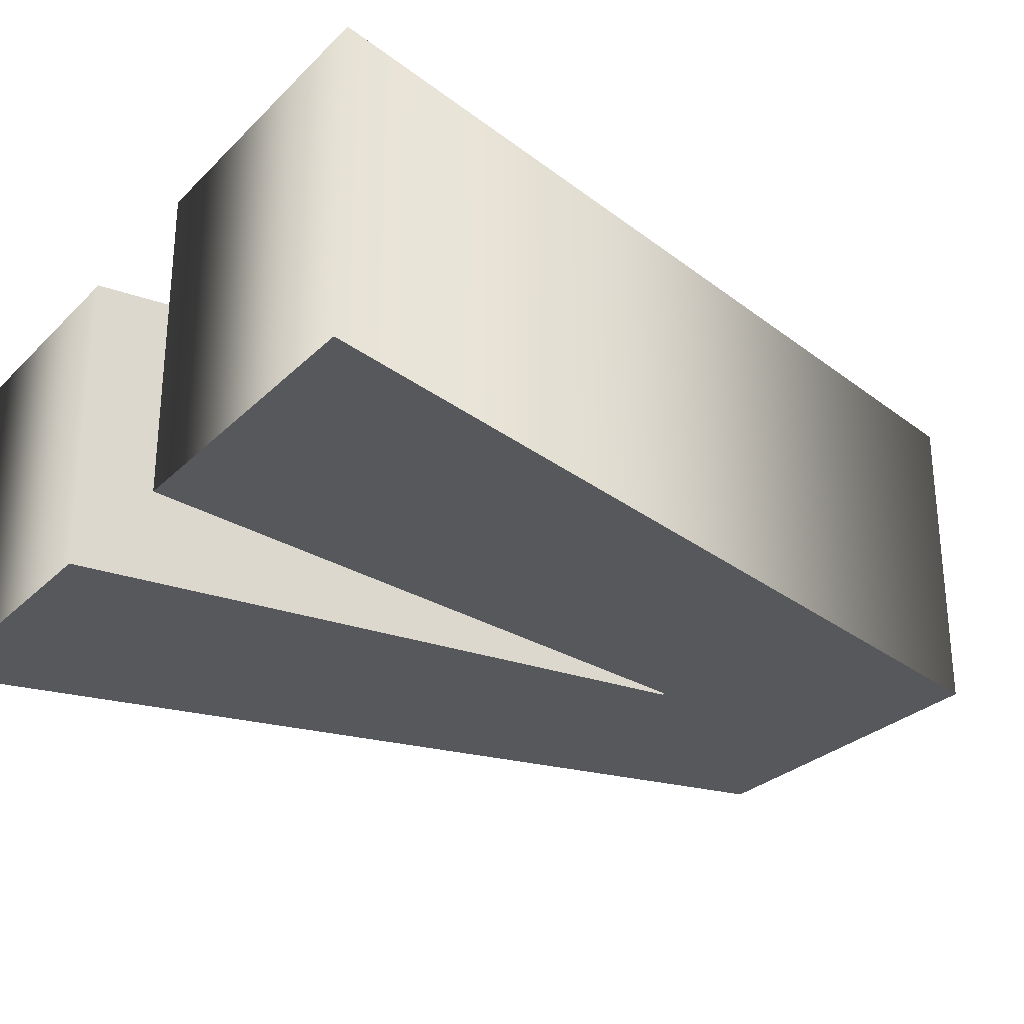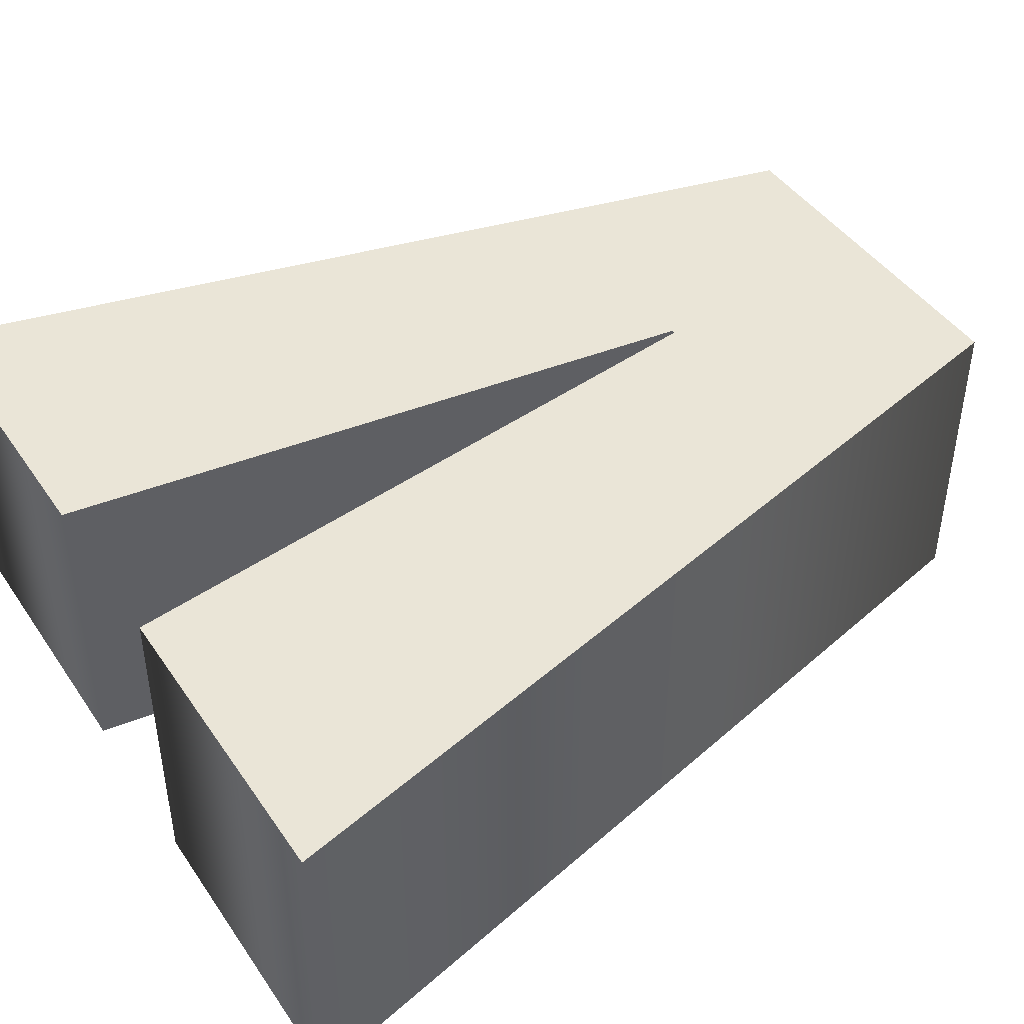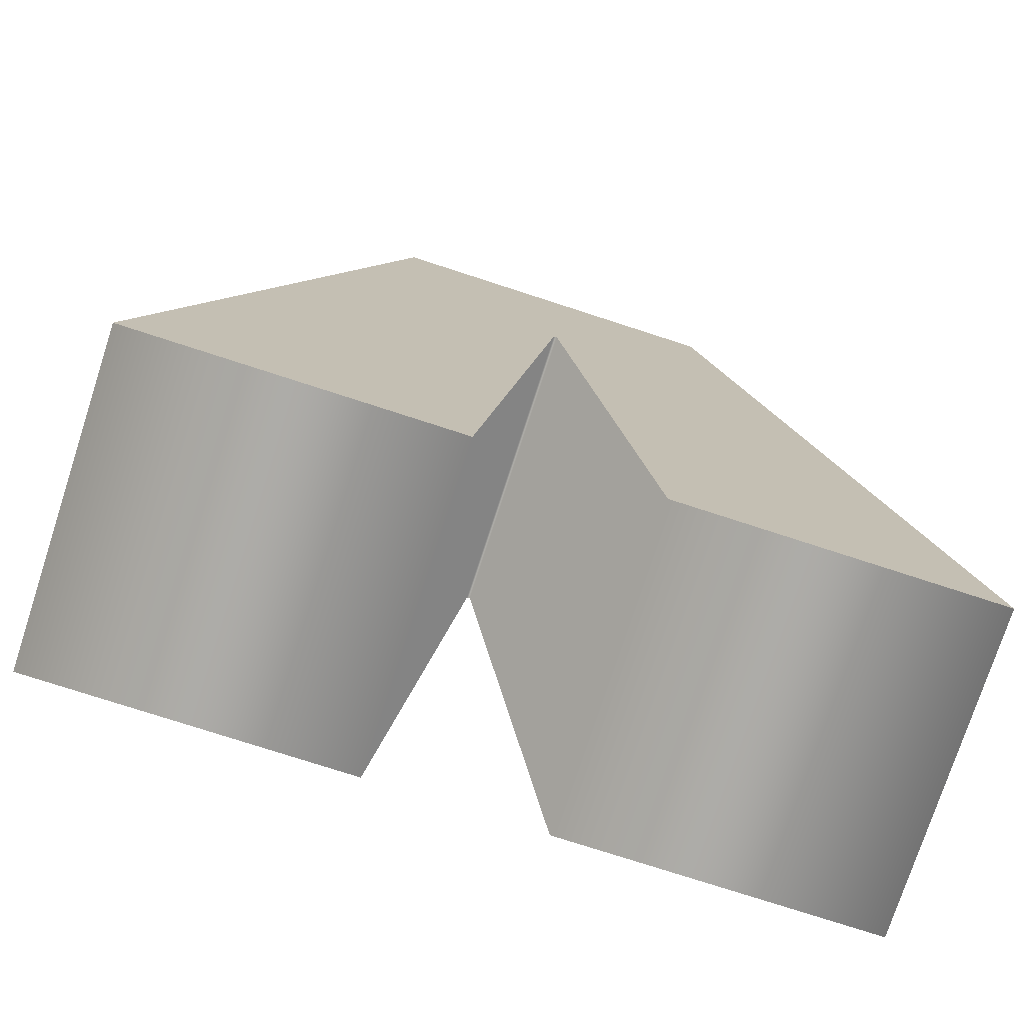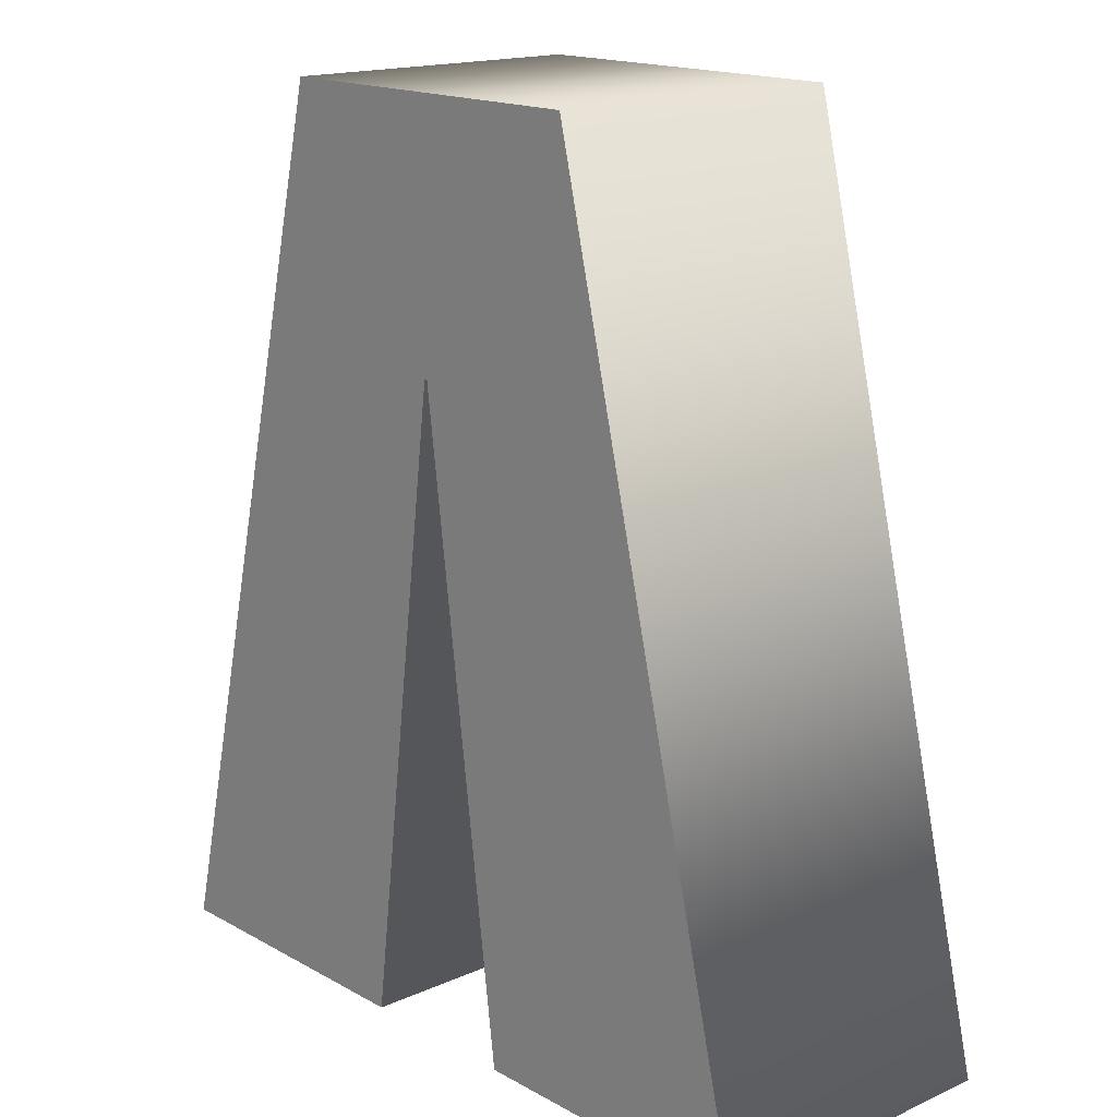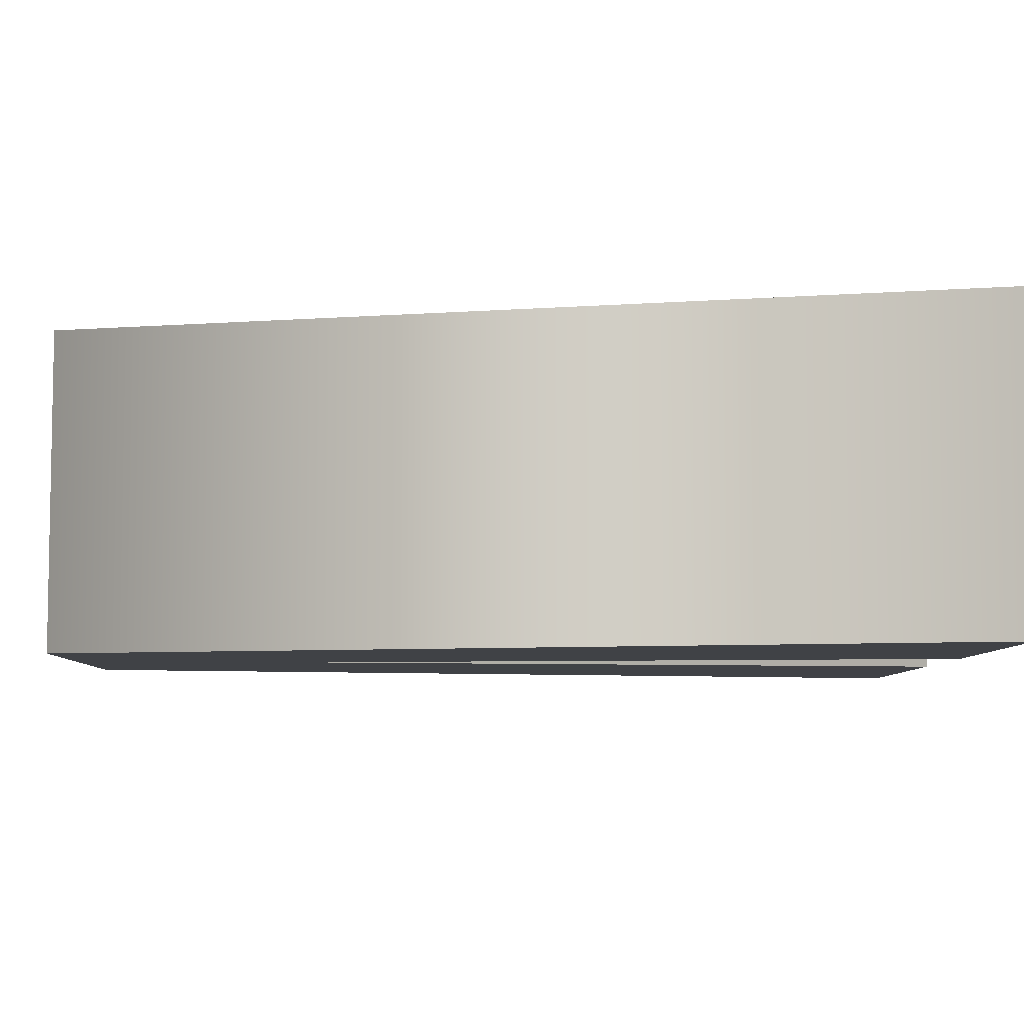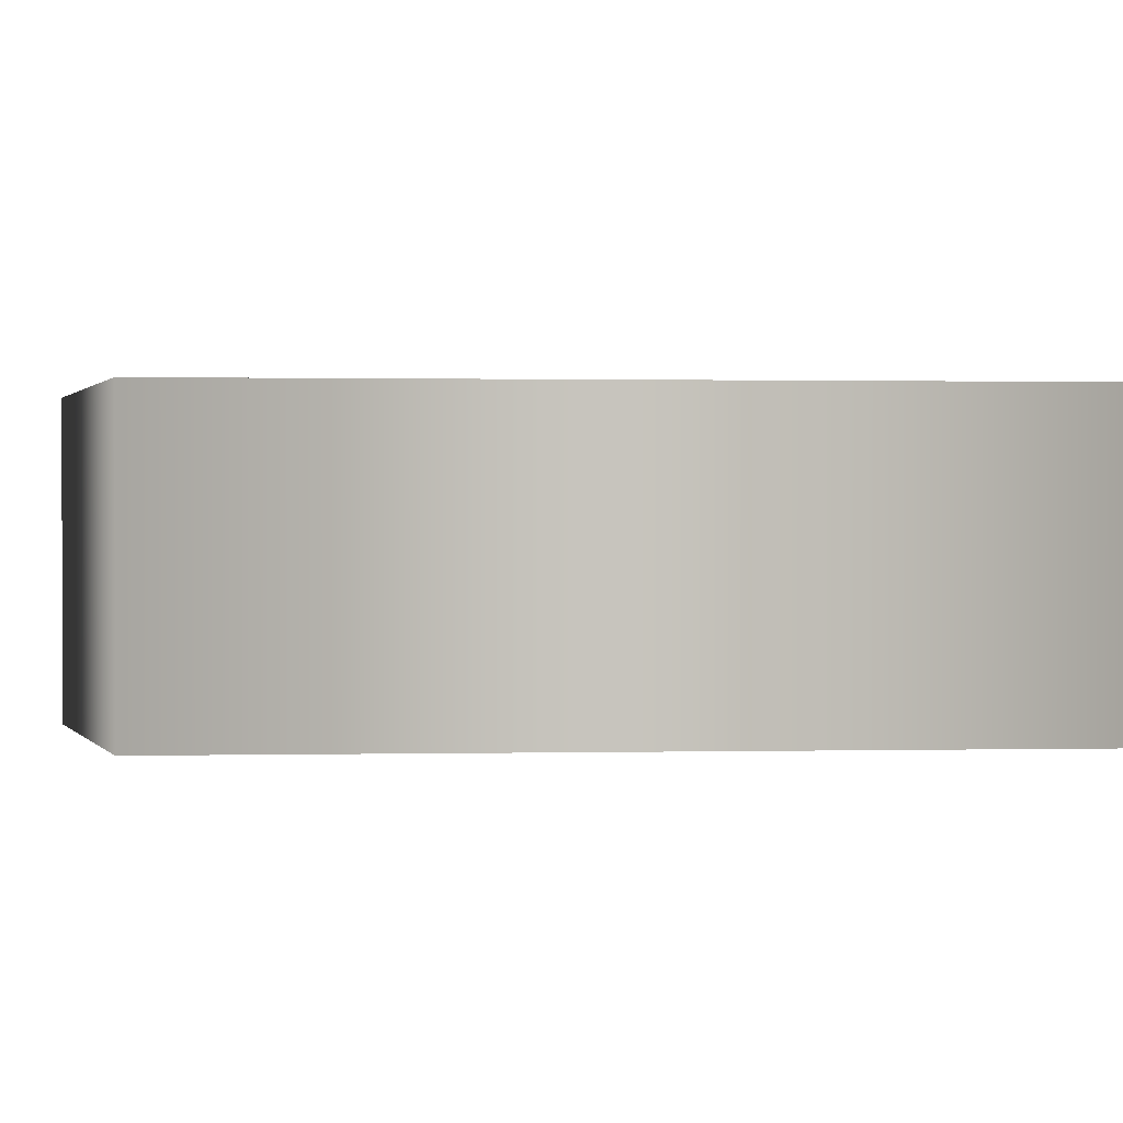
<metadata>
{"format":"obj","ext":"obj","renderer":"f3d","projection":"perspective","resolution":1024,"background":"white","views":[{"elev":-28.5,"azim":-125.1,"up":"+Y"},{"elev":44.3,"azim":-122.0,"up":"+Y"},{"elev":-76.0,"azim":162.0,"up":"+Z"},{"elev":16.7,"azim":-131.9,"up":"+Z"},{"elev":-6.5,"azim":89.1,"up":"+Y"},{"elev":0.8,"azim":71.7,"up":"+Y"}]}
</metadata>
<code>
o v_
v -0.08987 0.08 0.2283
v -0.2004 0.08 -0.2283
v -0.04346 0.08 -0.2283
v -0.000422 0.08 0.1
v 0.001266 0.08 0.1
v 0.04346 0.08 -0.2283
v 0.2004 0.08 -0.2283
v 0.08903 0.08 0.2283
v -0.08987 -0.08 0.2283
v -0.2004 -0.08 -0.2283
v -0.04346 -0.08 -0.2283
v -0.000422 -0.08 0.1
v 0.001266 -0.08 0.1
v 0.04346 -0.08 -0.2283
v 0.2004 -0.08 -0.2283
v 0.08903 -0.08 0.2283
v -0.08987 -0.08 0.2283
v -0.08987 0.08 0.2283
v -0.2004 -0.08 -0.2283
v -0.2004 0.08 -0.2283
v -0.04346 -0.08 -0.2283
v -0.04346 0.08 -0.2283
v -0.000422 -0.08 0.1
v -0.000422 0.08 0.1
v 0.001266 -0.08 0.1
v 0.001266 0.08 0.1
v 0.04346 -0.08 -0.2283
v 0.04346 0.08 -0.2283
v 0.2004 -0.08 -0.2283
v 0.2004 0.08 -0.2283
v 0.08903 -0.08 0.2283
v 0.08903 0.08 0.2283
f 1 3 2
f 1 4 3
f 5 7 6
f 5 8 7
f 1 5 4
f 1 8 5
f 9 10 11
f 9 11 12
f 13 14 15
f 13 15 16
f 9 12 13
f 9 13 16
f 18 20 19 17
f 20 22 21 19
f 22 24 23 21
f 24 26 25 23
f 26 28 27 25
f 28 30 29 27
f 30 32 31 29
f 32 18 17 31

</code>
